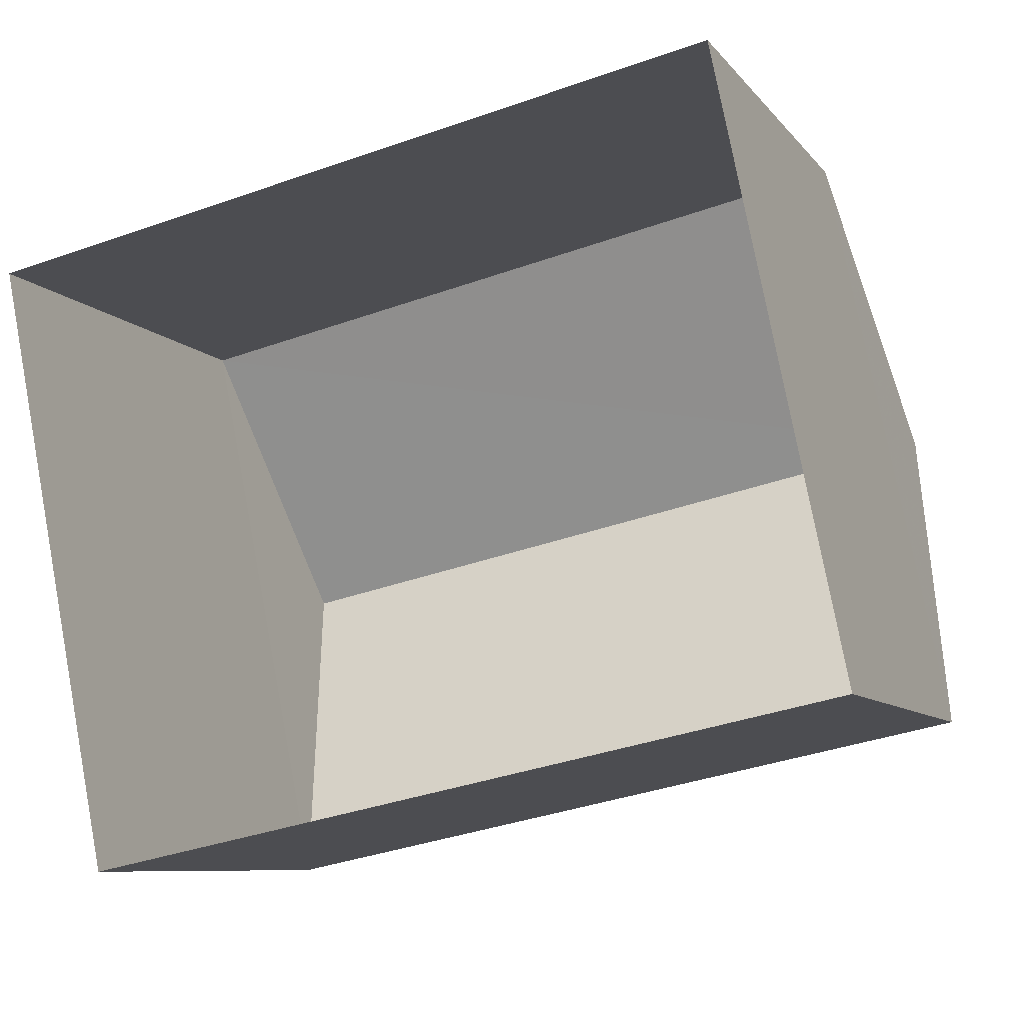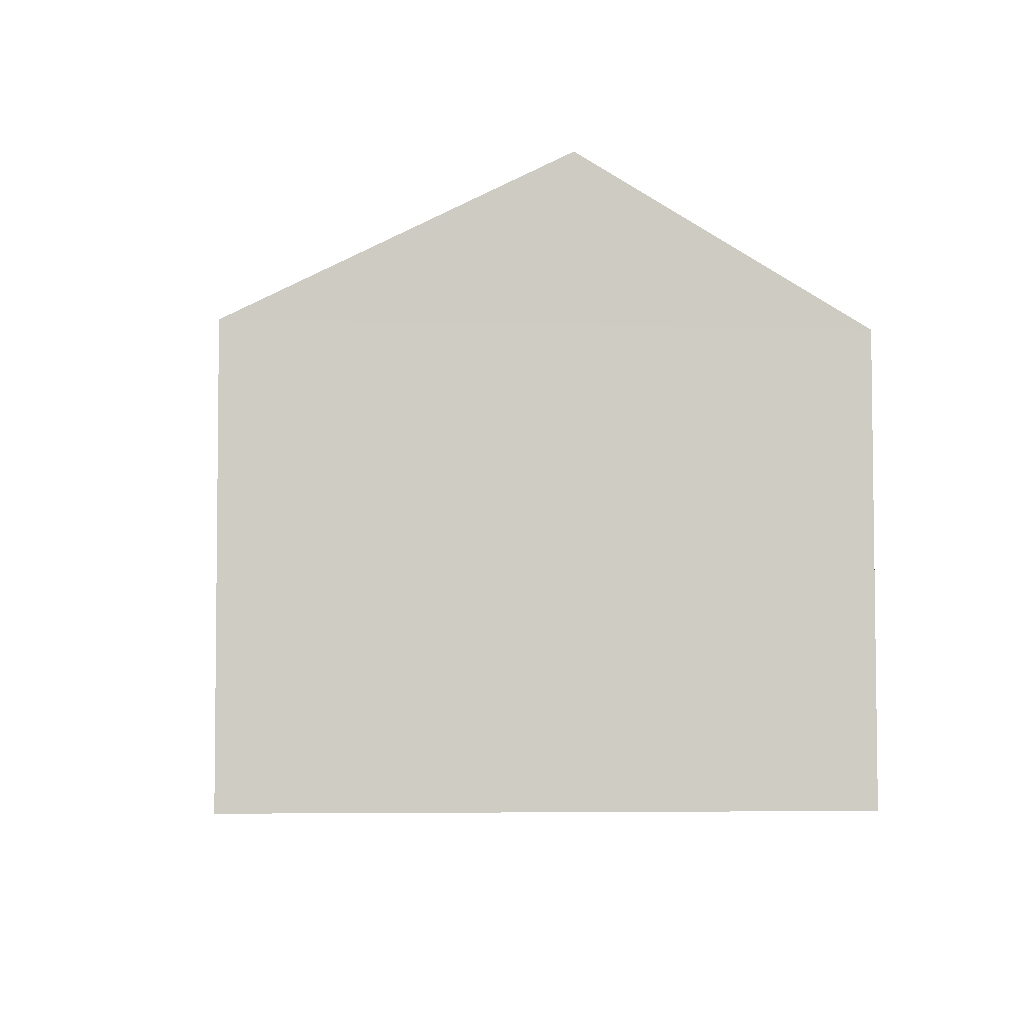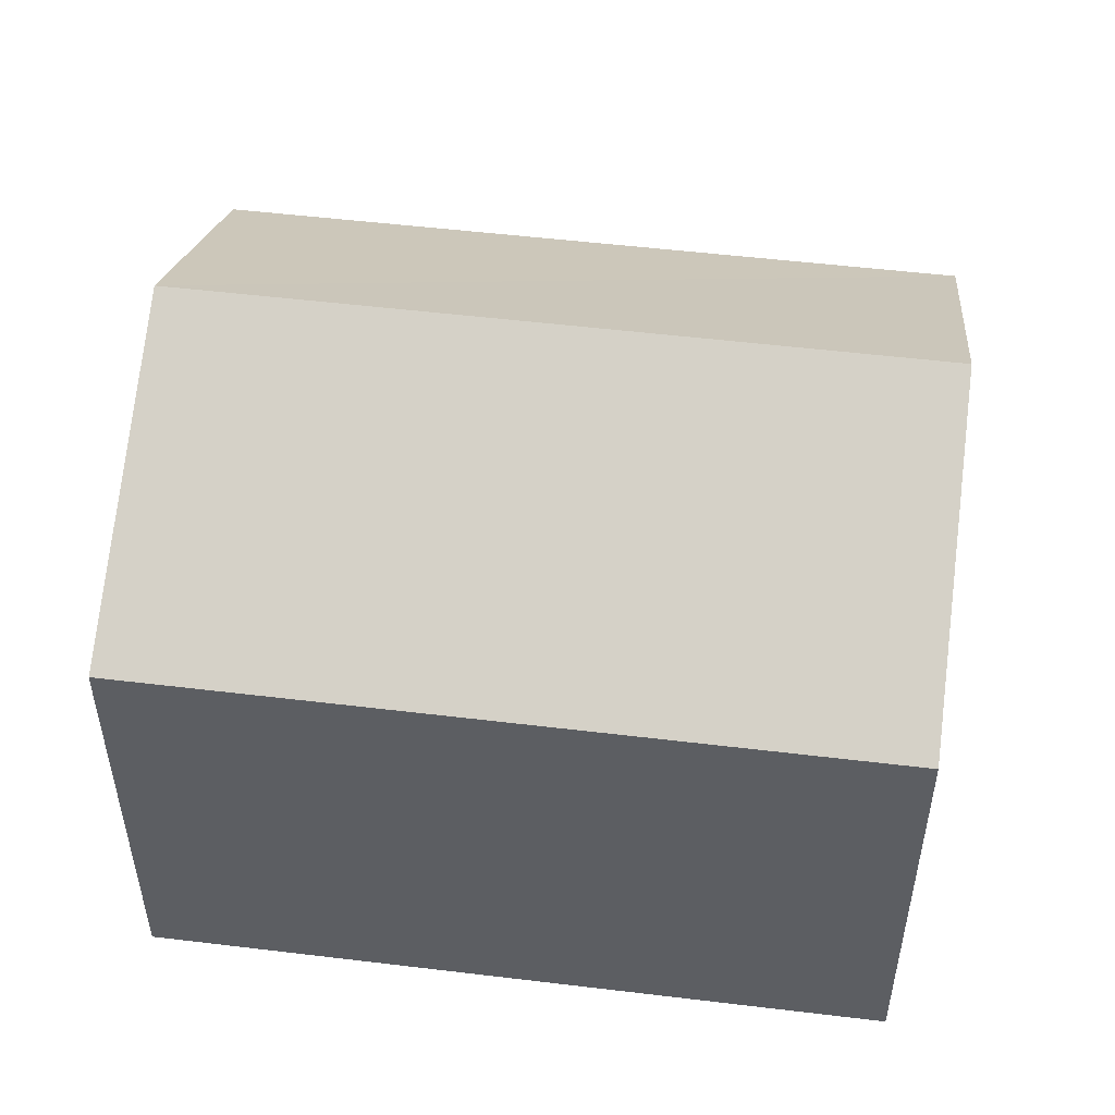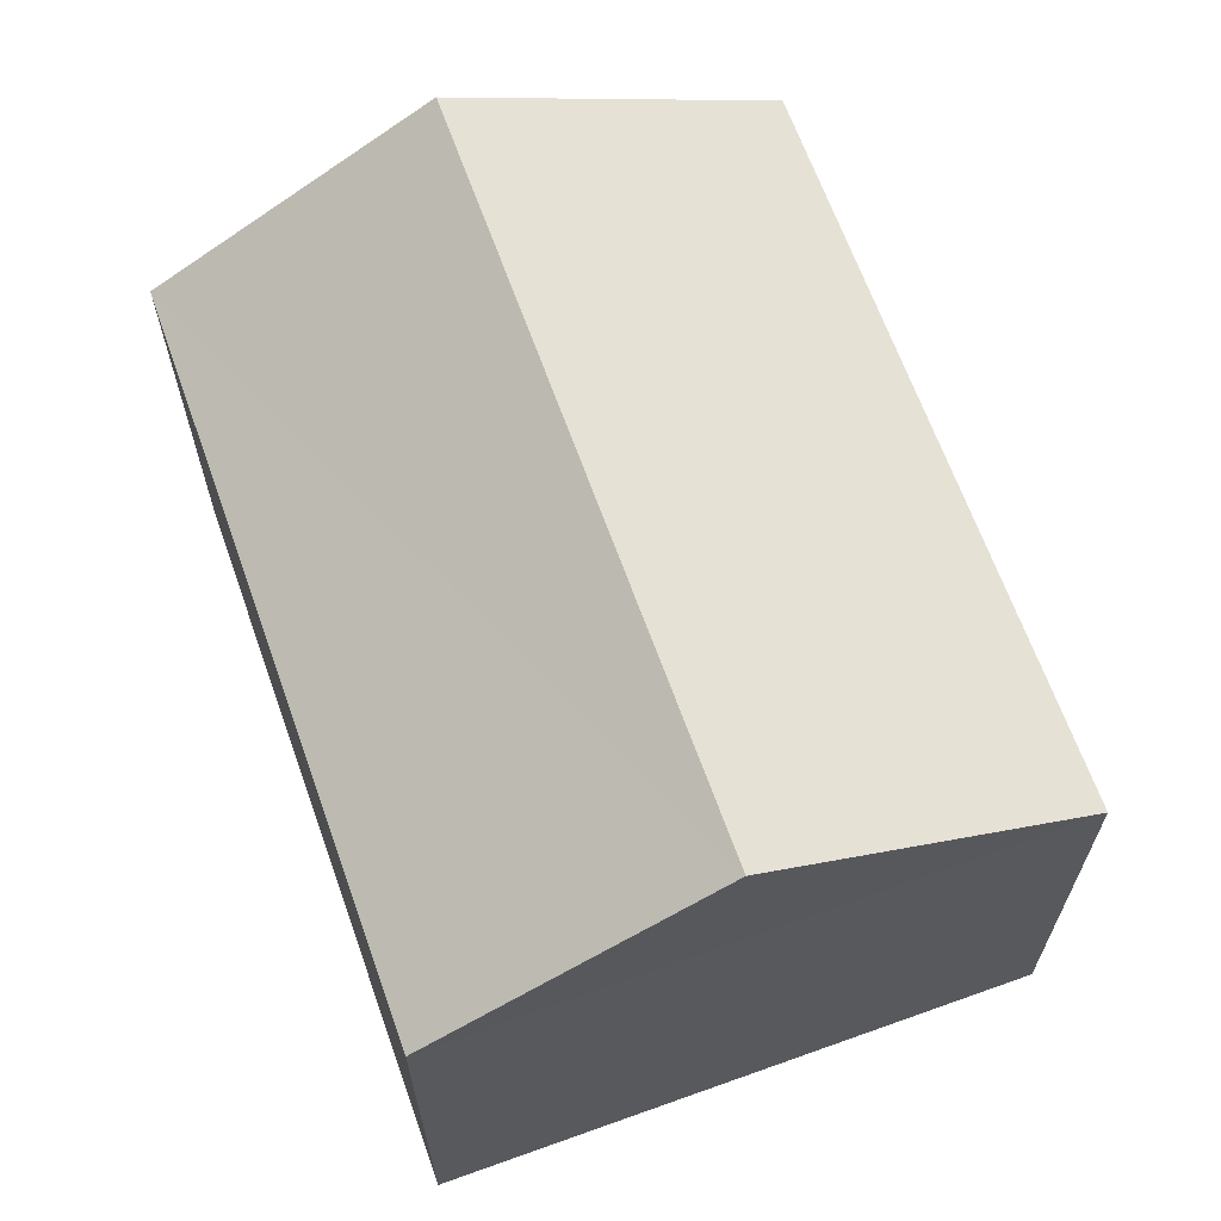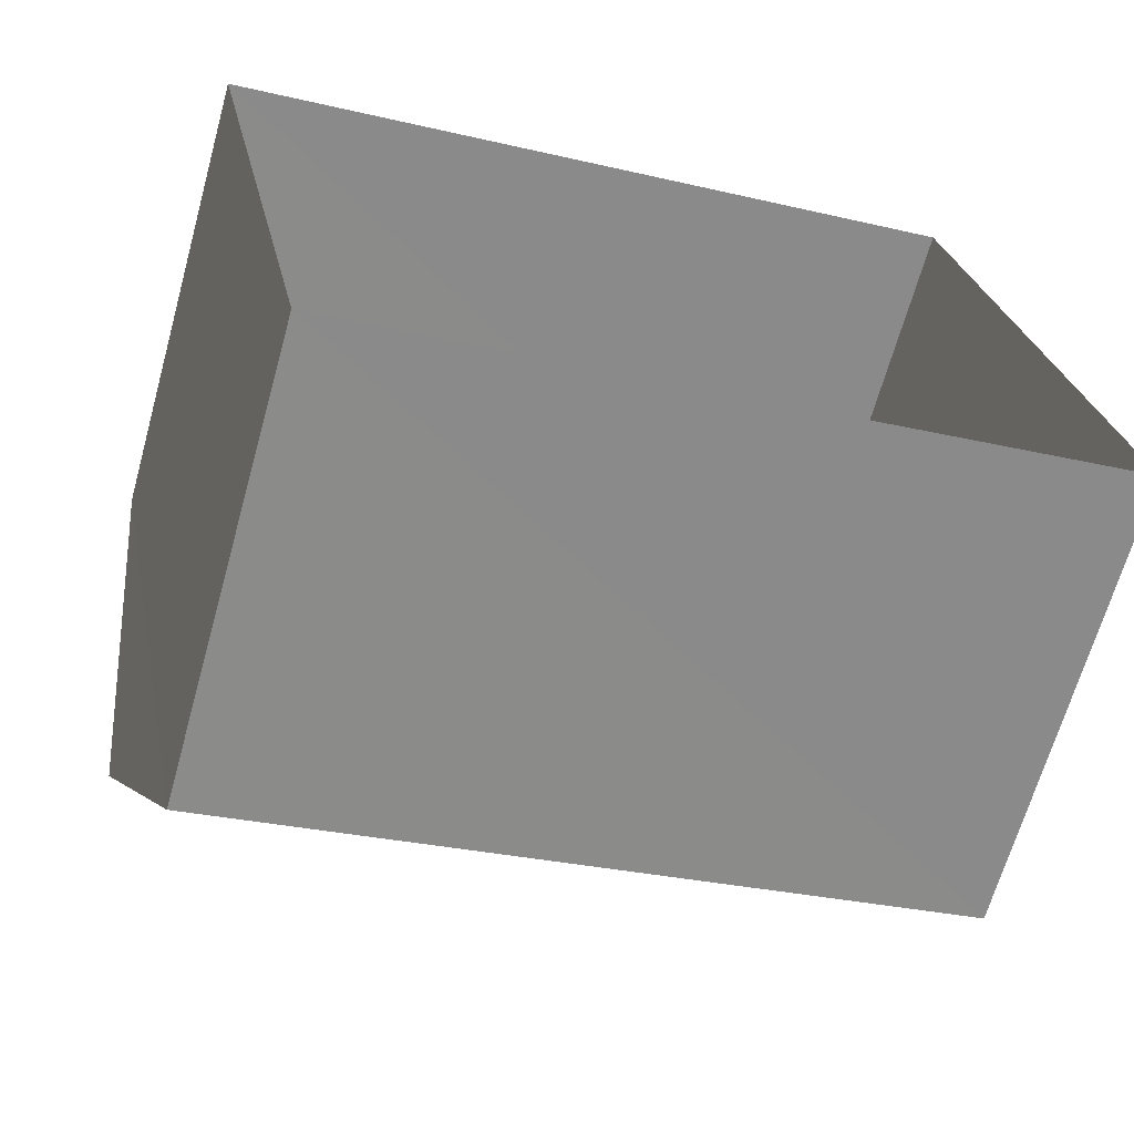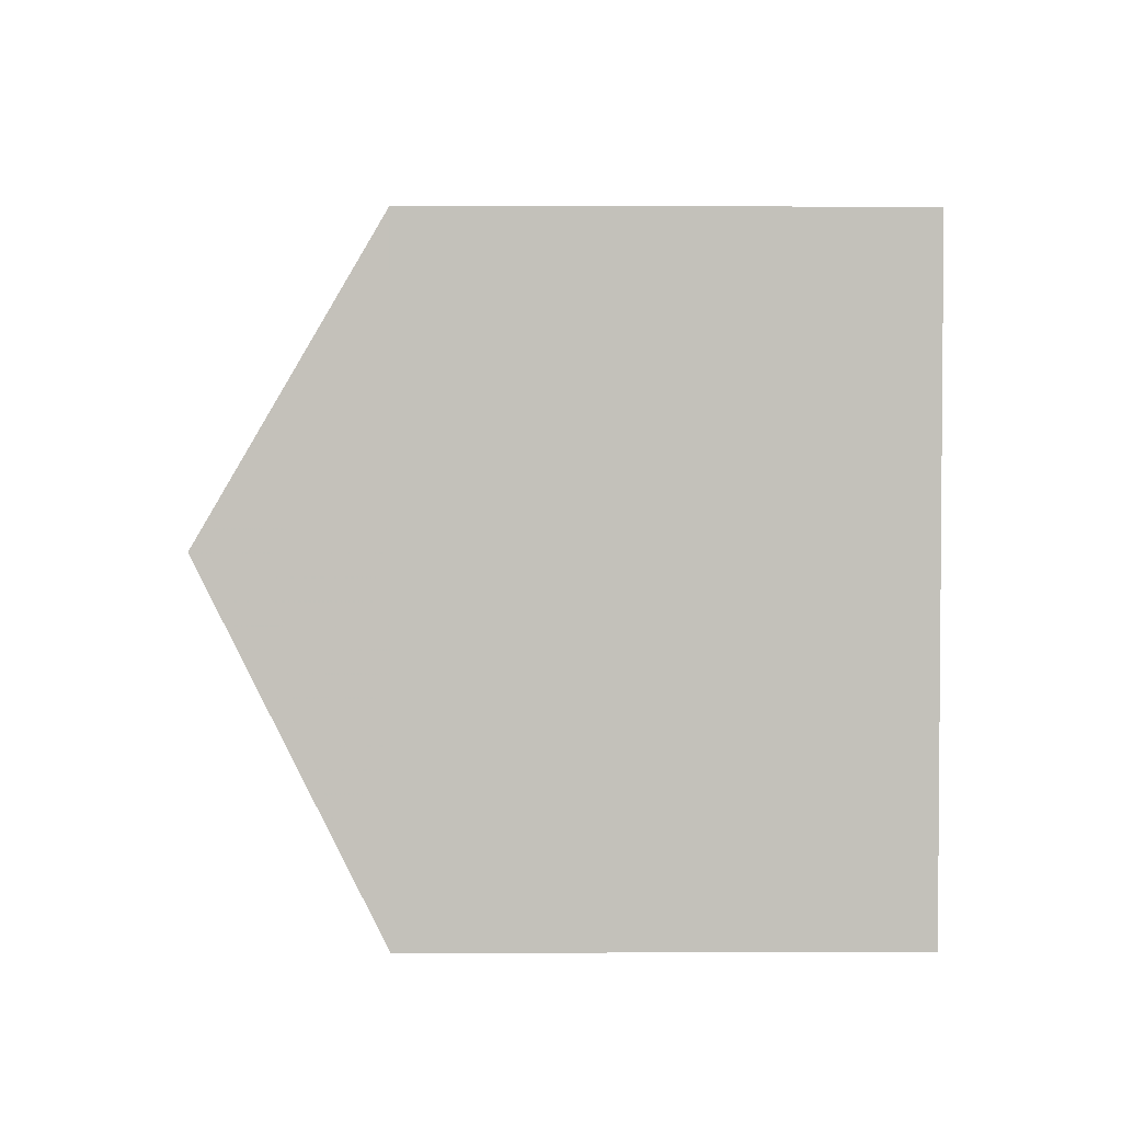
<metadata>
{"format":"obj","ext":"obj","renderer":"f3d","projection":"perspective","resolution":1024,"background":"white","views":[{"elev":-8.3,"azim":-158.6,"up":"+Y"},{"elev":-4.9,"azim":73.0,"up":"+Z"},{"elev":50.9,"azim":-4.1,"up":"+Z"},{"elev":65.5,"azim":-121.2,"up":"+Z"},{"elev":-66.4,"azim":164.4,"up":"+Y"},{"elev":-9.0,"azim":89.5,"up":"+Y"}]}
</metadata>
<code>
v -3.154e+05 4.037e+04 5.424
v -3.154e+05 4.037e+04 5.427
v -3.154e+05 4.037e+04 5.425
v -3.154e+05 4.037e+04 5.426
v -3.154e+05 4.037e+04 9.52
v -3.154e+05 4.037e+04 8.422
v -3.154e+05 4.037e+04 9.518
v -3.154e+05 4.037e+04 8.424
v -3.154e+05 4.037e+04 8.423
v -3.154e+05 4.037e+04 8.425
f 1 2 3
f 1 4 2
f 5 6 7
f 5 8 6
f 9 10 5
f 7 9 5
f 8 4 1
f 6 8 1
f 2 4 10
f 10 8 5
f 10 4 8
f 10 3 2
f 10 9 3
f 6 1 9
f 6 9 7
f 1 3 9

</code>
